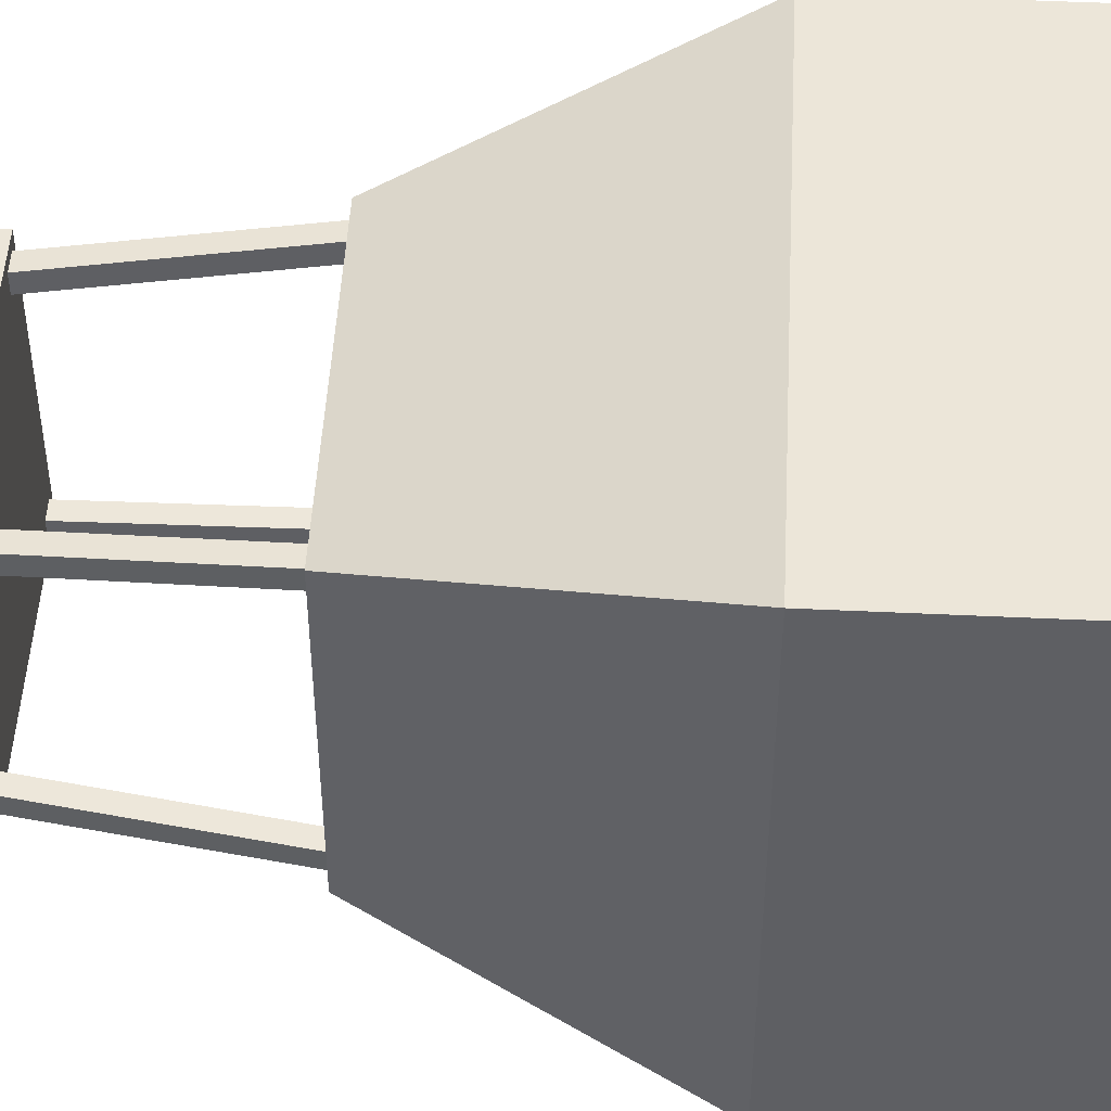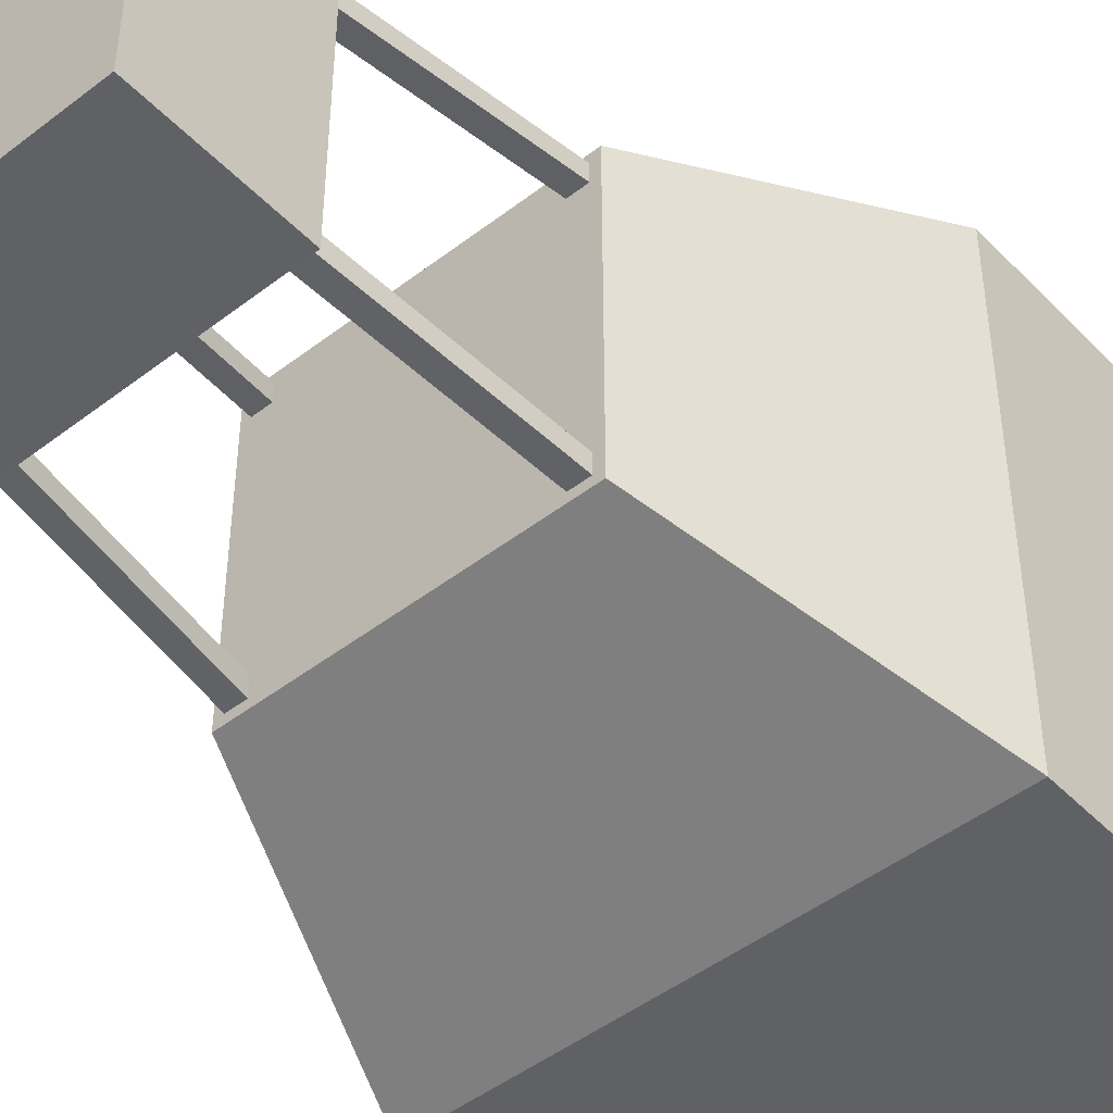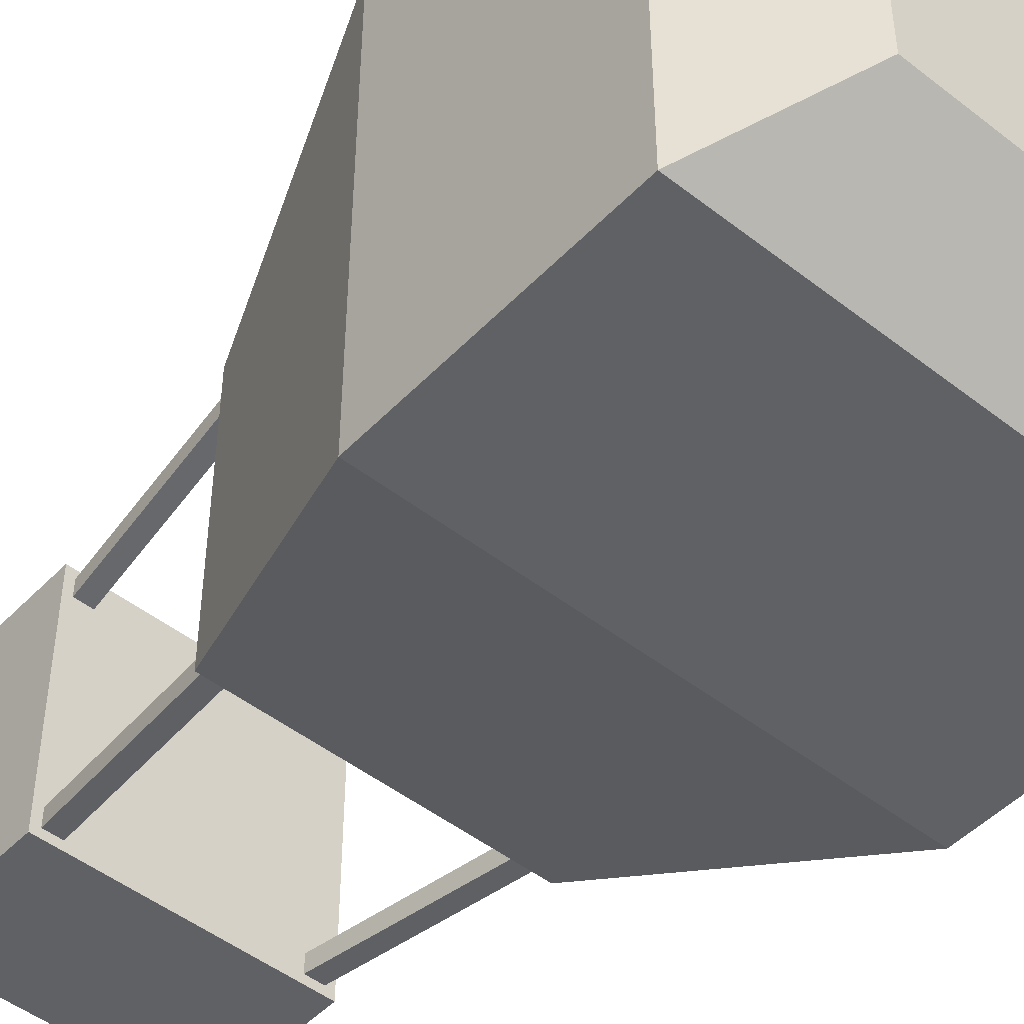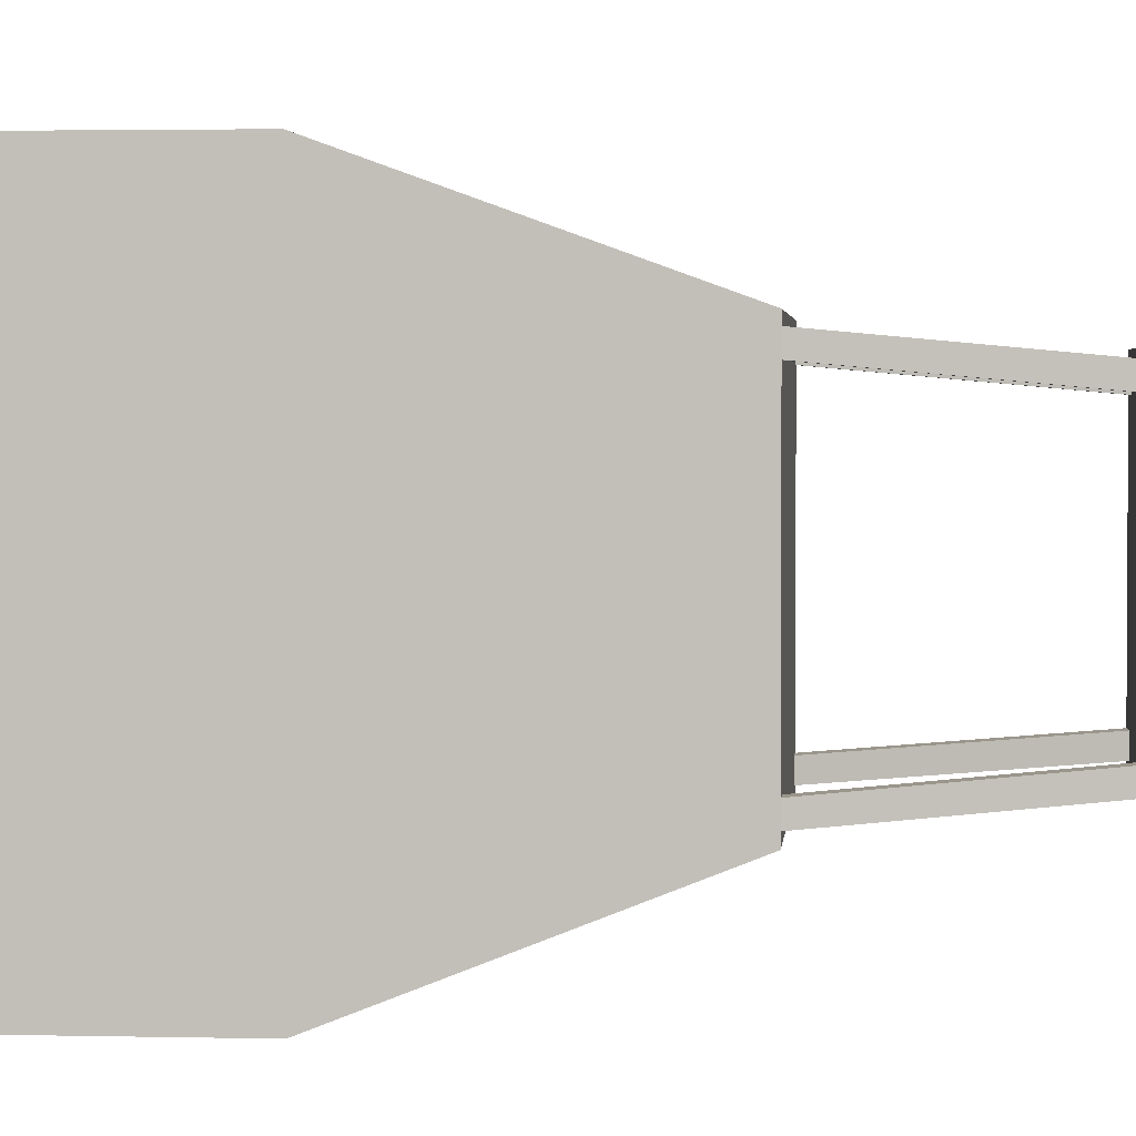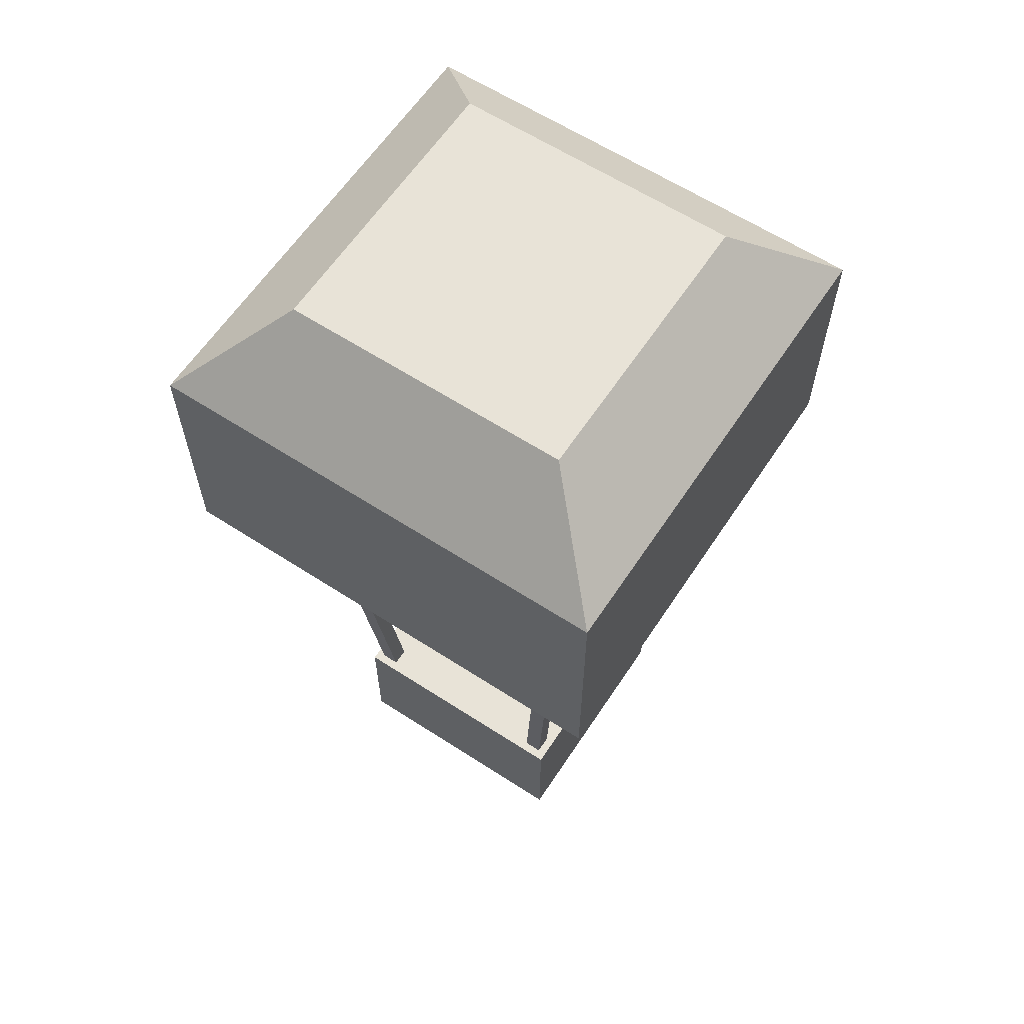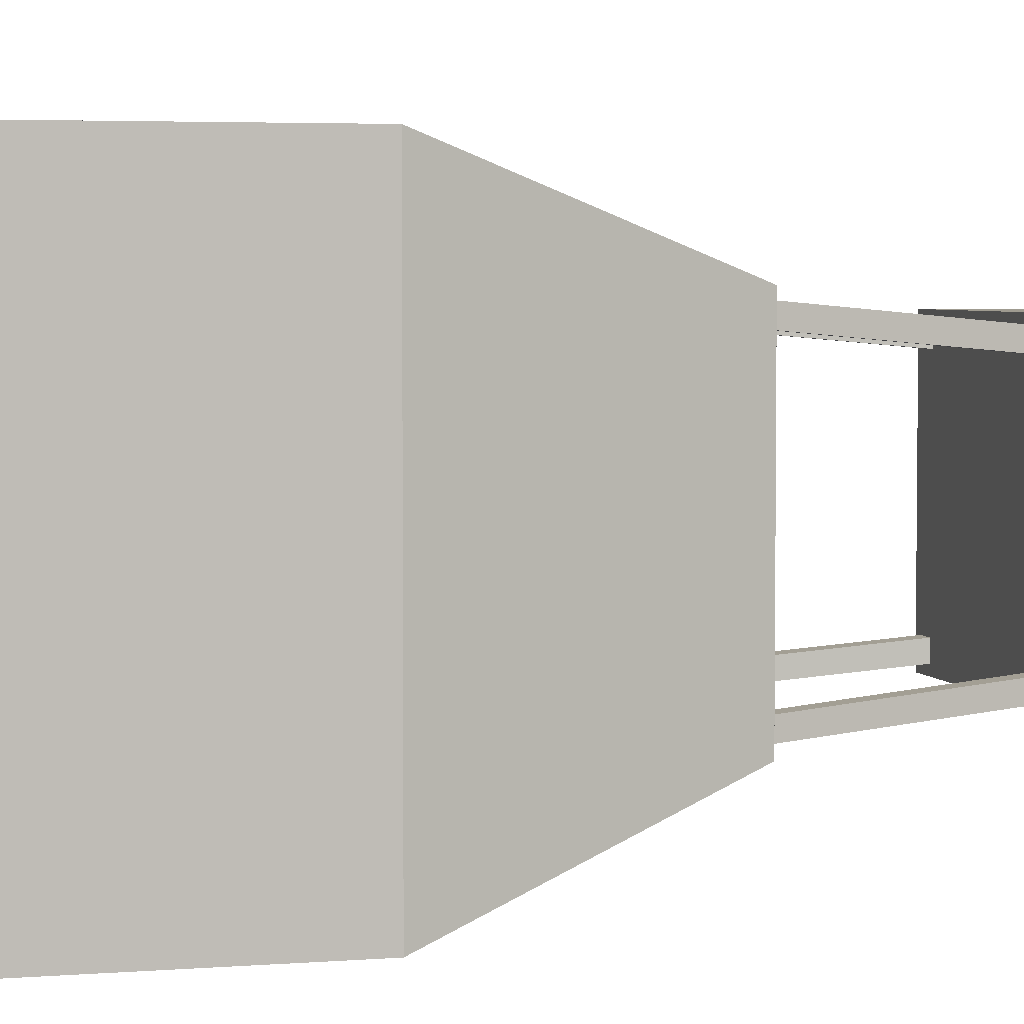
<metadata>
{"format":"obj","ext":"obj","renderer":"f3d","projection":"perspective","resolution":1024,"background":"white","views":[{"elev":48.7,"azim":93.0,"up":"+Z"},{"elev":-47.1,"azim":41.1,"up":"+Z"},{"elev":-48.2,"azim":138.8,"up":"+Z"},{"elev":2.4,"azim":-85.1,"up":"+Z"},{"elev":61.8,"azim":-56.6,"up":"+Y"},{"elev":4.0,"azim":-105.0,"up":"+Z"}]}
</metadata>
<code>
o Rope
v 0.4688 1.188 0.4688
v 0.4688 1.188 0.4062
v 0.4062 0.5 0.4062
v 0.4062 0.5 0.3438
v 0.4062 1.188 0.4688
v 0.4062 1.188 0.4062
v 0.3438 0.5 0.4062
v 0.3438 0.5 0.3438
f 2 1 3 4
f 7 5 6 8
f 5 1 2 6
f 4 3 7 8
f 3 1 5 7
f 6 2 4 8
o Rope
v 0.4688 1.188 -0.4062
v 0.4688 1.188 -0.4688
v 0.4062 0.5 -0.3438
v 0.4062 0.5 -0.4062
v 0.4062 1.188 -0.4062
v 0.4062 1.188 -0.4688
v 0.3438 0.5 -0.3438
v 0.3438 0.5 -0.4062
f 10 9 11 12
f 15 13 14 16
f 13 9 10 14
f 12 11 15 16
f 11 9 13 15
f 14 10 12 16
o Rope
v -0.4062 1.188 -0.4062
v -0.4062 1.188 -0.4688
v -0.3438 0.5 -0.3438
v -0.3438 0.5 -0.4062
v -0.4688 1.188 -0.4062
v -0.4688 1.188 -0.4688
v -0.4062 0.5 -0.3438
v -0.4062 0.5 -0.4062
f 18 17 19 20
f 23 21 22 24
f 21 17 18 22
f 20 19 23 24
f 19 17 21 23
f 22 18 20 24
o Rope
v -0.4062 1.188 0.4688
v -0.4062 1.188 0.4062
v -0.3438 0.5 0.4062
v -0.3438 0.5 0.3438
v -0.4688 1.188 0.4688
v -0.4688 1.188 0.4062
v -0.4062 0.5 0.4062
v -0.4062 0.5 0.3438
f 26 25 27 28
f 31 29 30 32
f 29 25 26 30
f 28 27 31 32
f 27 25 29 31
f 30 26 28 32
o Balloon
v 0.5 3.25 0.5
v 0.5 3.25 -0.5
v 0.5 1.188 0.5
v 0.5 1.188 -0.5
v -0.5 3.25 0.5
v -0.5 3.25 -0.5
v -0.5 1.188 0.5
v -0.5 1.188 -0.5
v -0.8125 2.938 0.8125
v -0.8125 2.938 -0.8125
v 0.8125 2.938 -0.8125
v 0.8125 2.938 0.8125
v -0.8125 2.062 0.8125
v -0.8125 2.062 -0.8125
v 0.8125 2.062 -0.8125
v 0.8125 2.062 0.8125
f 33 44 43 34
f 38 42 41 37
f 37 33 34 38
f 36 35 39 40
f 37 41 44 33
f 34 43 42 38
f 42 46 45 41
f 43 47 46 42
f 44 48 47 43
f 41 45 48 44
f 39 45 46 40
f 40 46 47 36
f 36 47 48 35
f 35 48 45 39
o Basket
v 0.4375 0.5 0.4375
v 0.4375 0.5 -0.4375
v 0.4375 0 0.4375
v 0.4375 0 -0.4375
v -0.4375 0.5 0.4375
v -0.4375 0.5 -0.4375
v -0.4375 0 0.4375
v -0.4375 0 -0.4375
f 50 49 51 52
f 55 53 54 56
f 53 49 50 54
f 52 51 55 56
f 51 49 53 55
f 54 50 52 56

</code>
